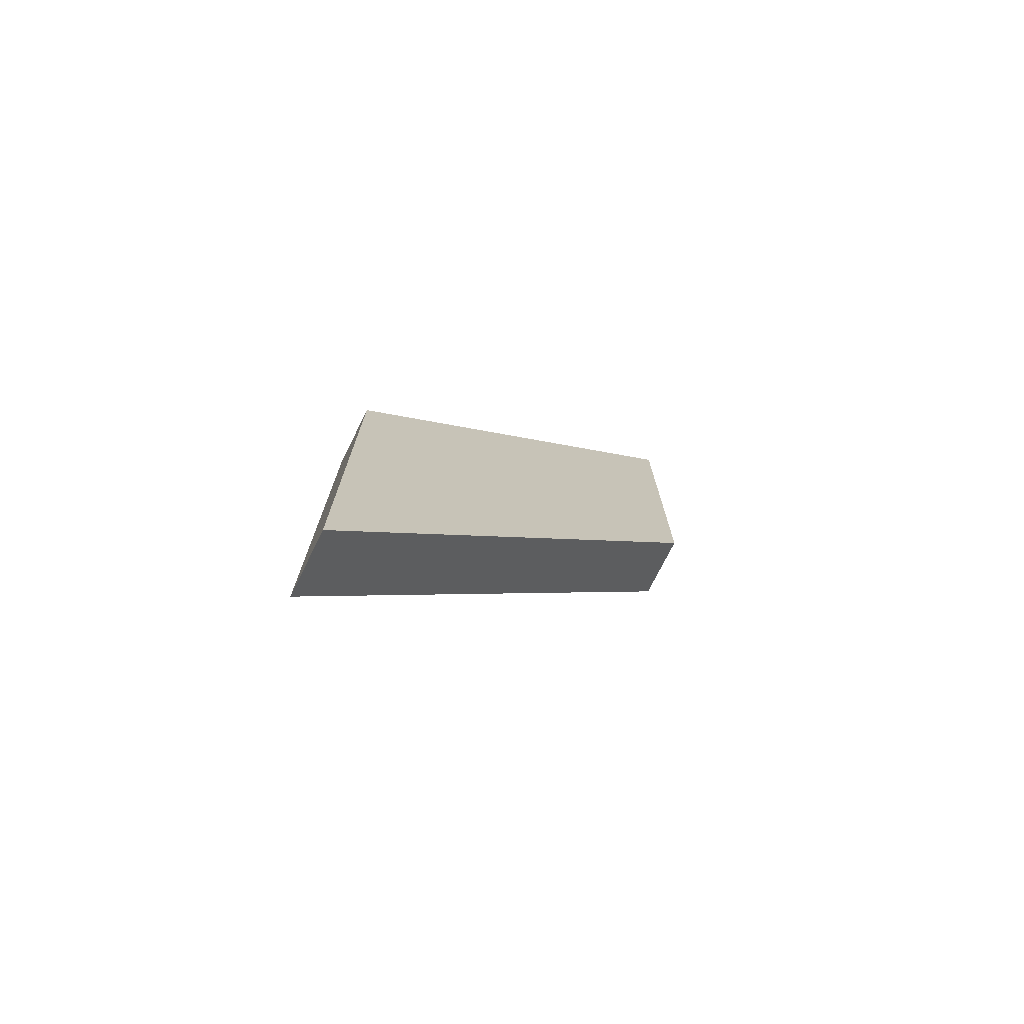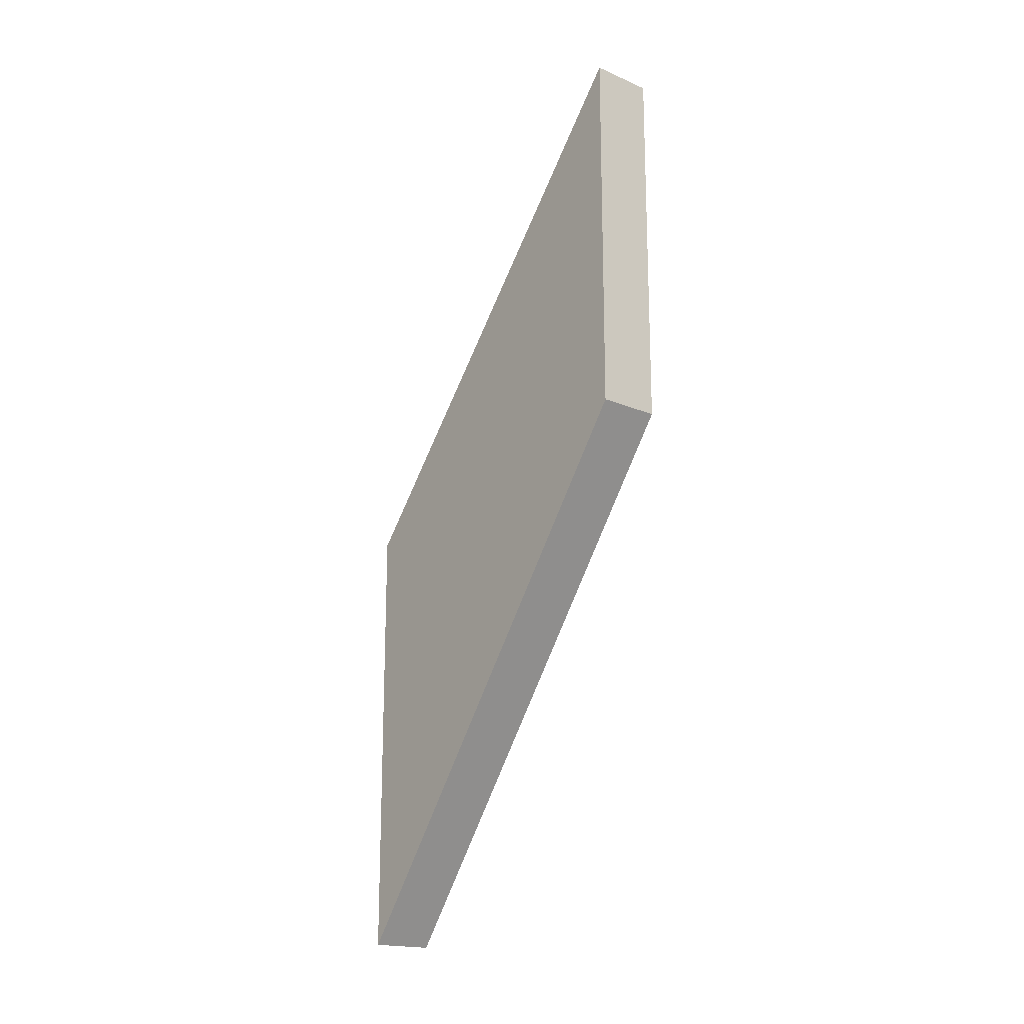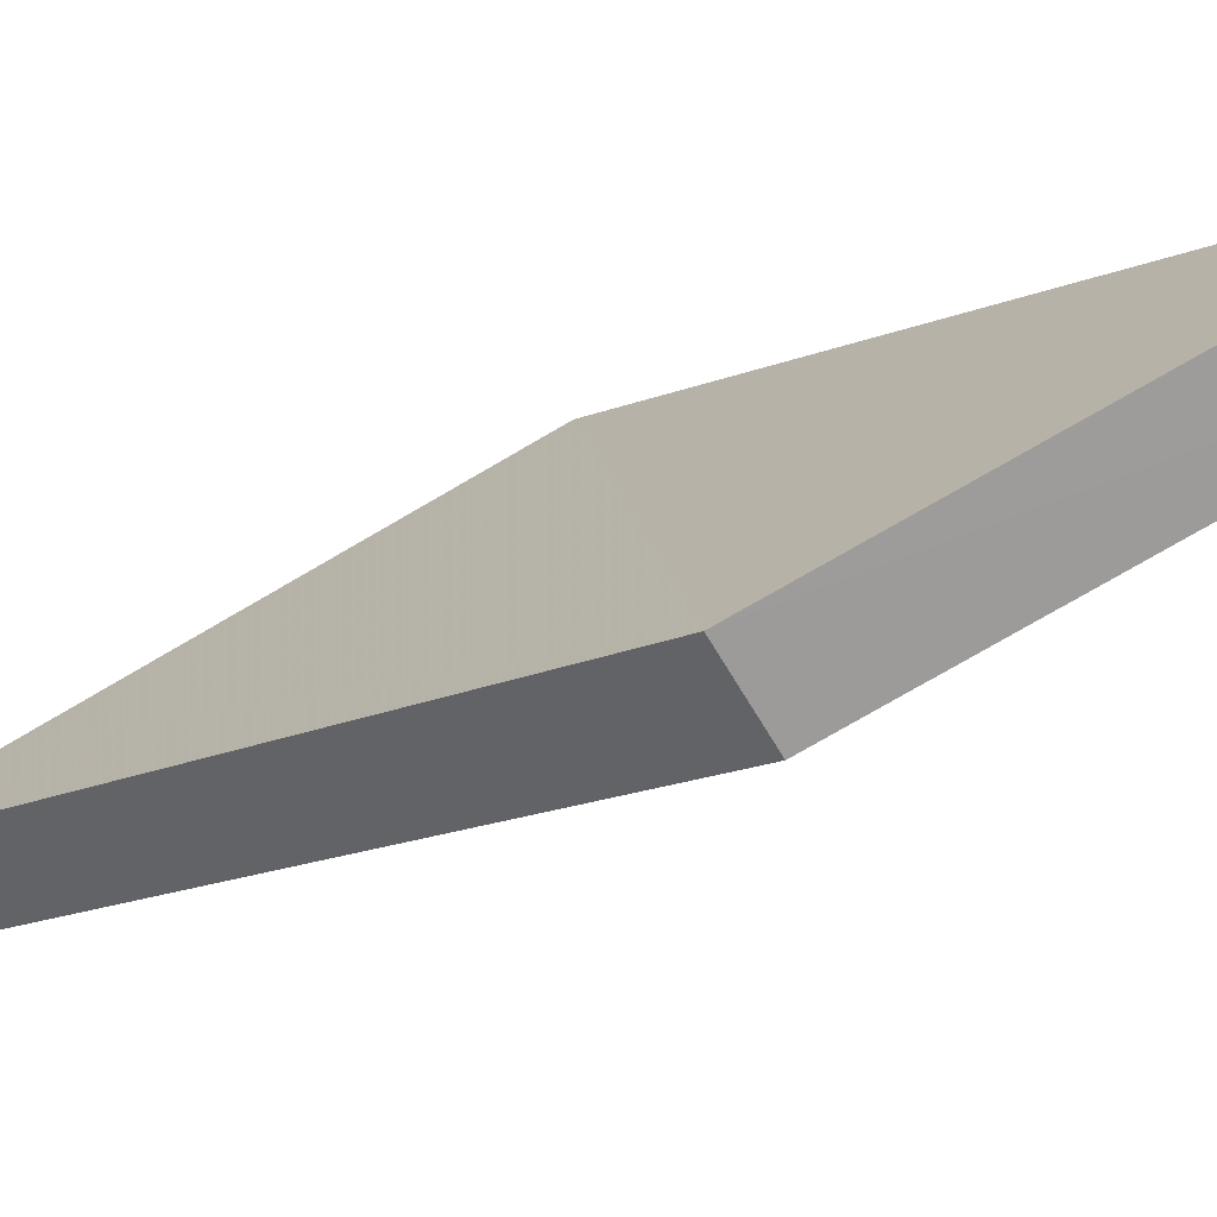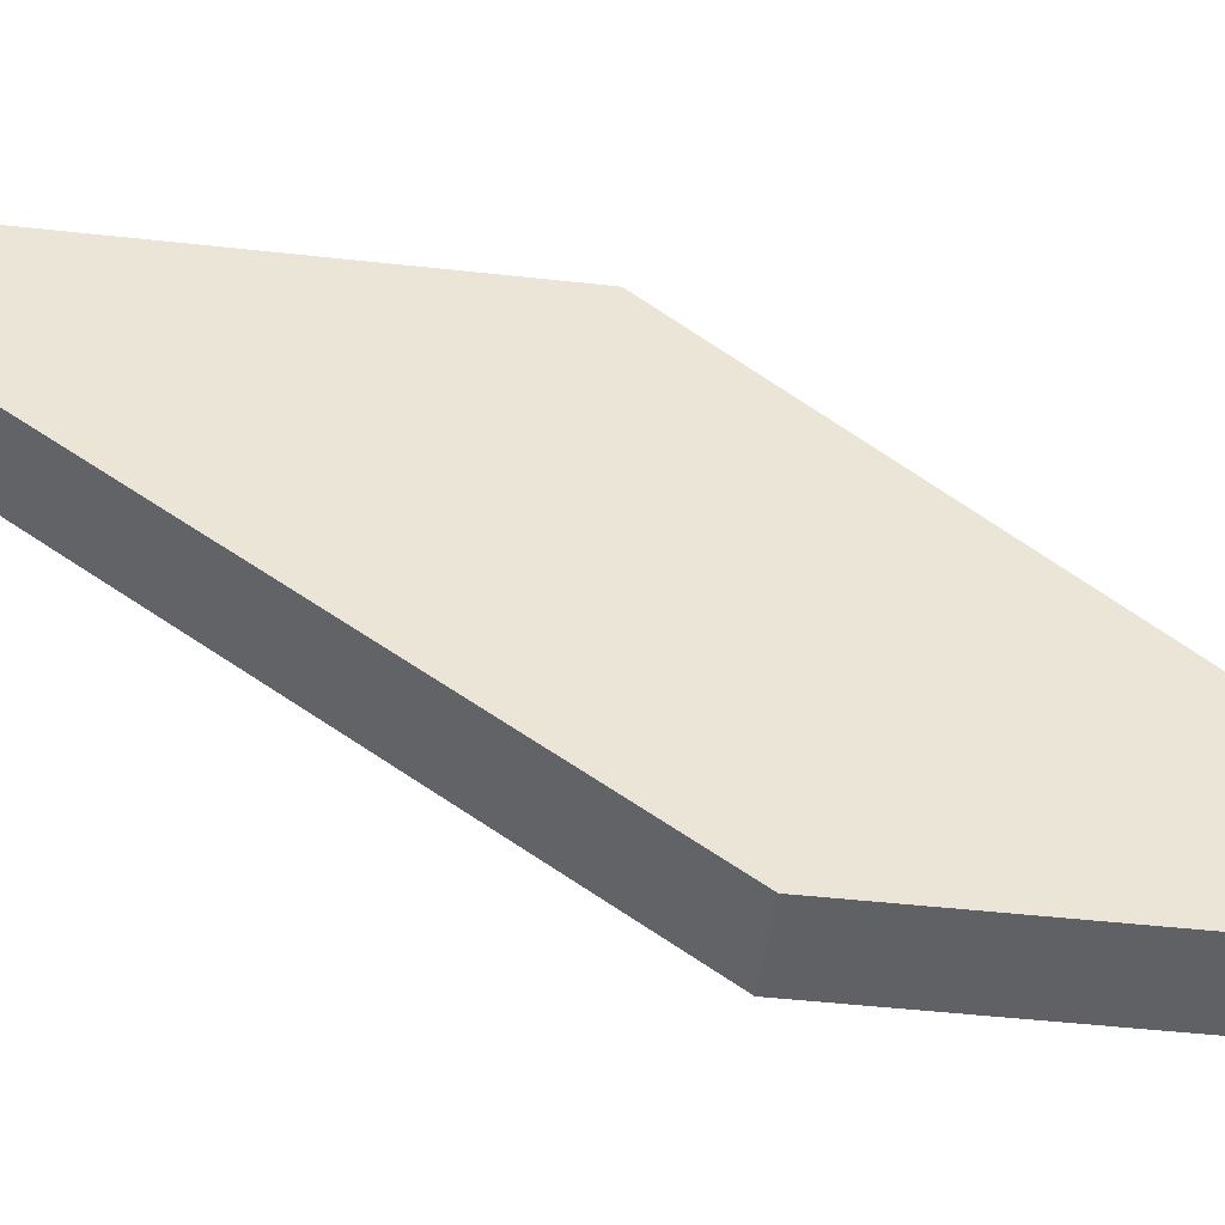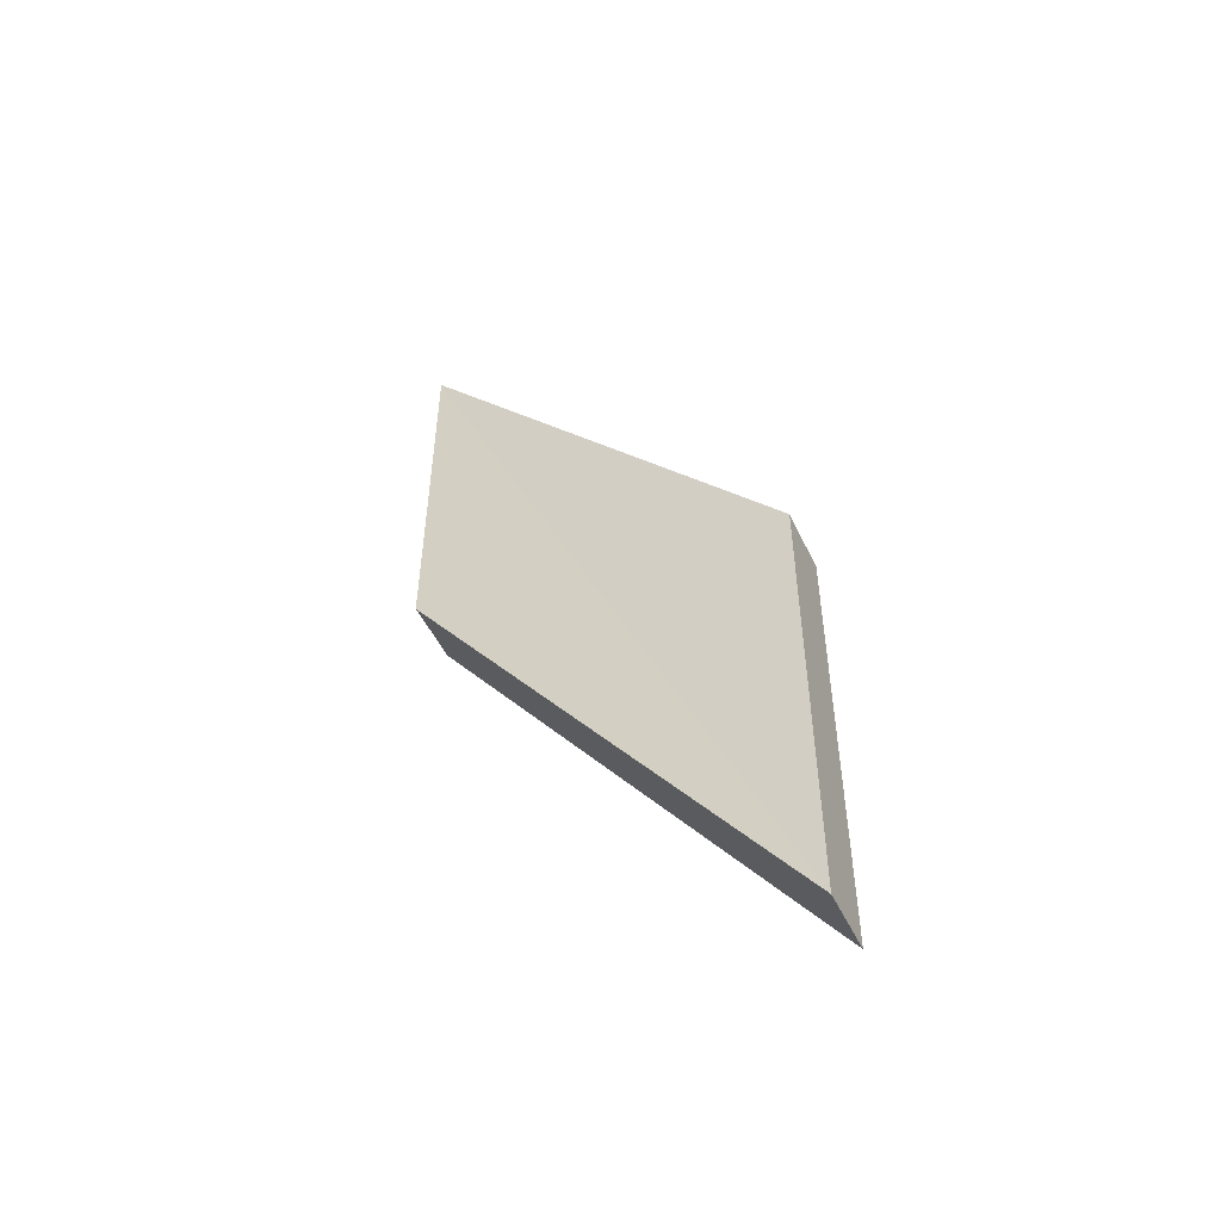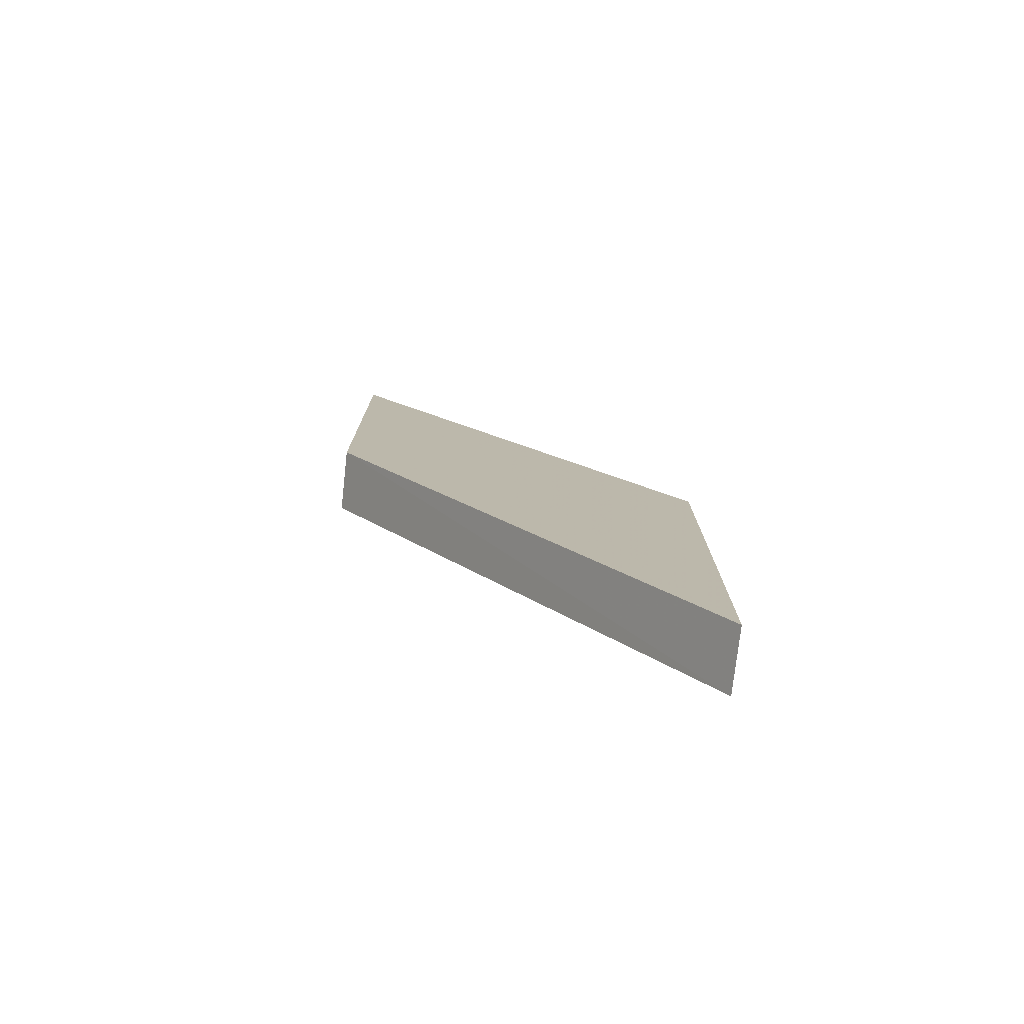
<metadata>
{"format":"obj","ext":"obj","renderer":"f3d","projection":"perspective","resolution":1024,"background":"white","views":[{"elev":-74.1,"azim":63.6,"up":"+Y"},{"elev":-18.2,"azim":140.9,"up":"+Y"},{"elev":-69.9,"azim":120.9,"up":"+Z"},{"elev":-46.1,"azim":82.7,"up":"+Z"},{"elev":-50.4,"azim":-64.9,"up":"+Y"},{"elev":-76.5,"azim":-96.4,"up":"+Y"}]}
</metadata>
<code>
o 1651
v 2216 1874 17.28
v 2216 1874 17.34
v 2216 1874 17.28
v 2216 1874 17.34
v 2216 1874 17.34
v 2216 1874 17.28
v 2216 1874 17.34
v 2216 1874 17.28
v 2216 1874 17.34
v 2216 1874 17.28
v 2216 1874 17.28
v 2216 1874 17.34
v 2216 1874 17.34
v 2216 1874 17.28
v 2216 1874 17.28
v 2216 1874 17.28
v 2216 1874 17.28
v 2216 1874 17.28
v 2216 1874 17.34
v 2216 1874 17.34
v 2216 1874 17.34
v 2216 1874 17.34
v 2216 1874 17.28
v 2216 1874 17.34
v 2216 1874 17.28
v 2216 1874 17.34
v 2216 1874 17.34
f 1 2 3
f 2 4 5
f 6 5 7
f 8 9 6
f 10 4 11
f 11 12 13
f 11 14 15
f 16 17 14
f 18 19 20
f 21 22 20
f 23 24 25
f 25 26 27

</code>
